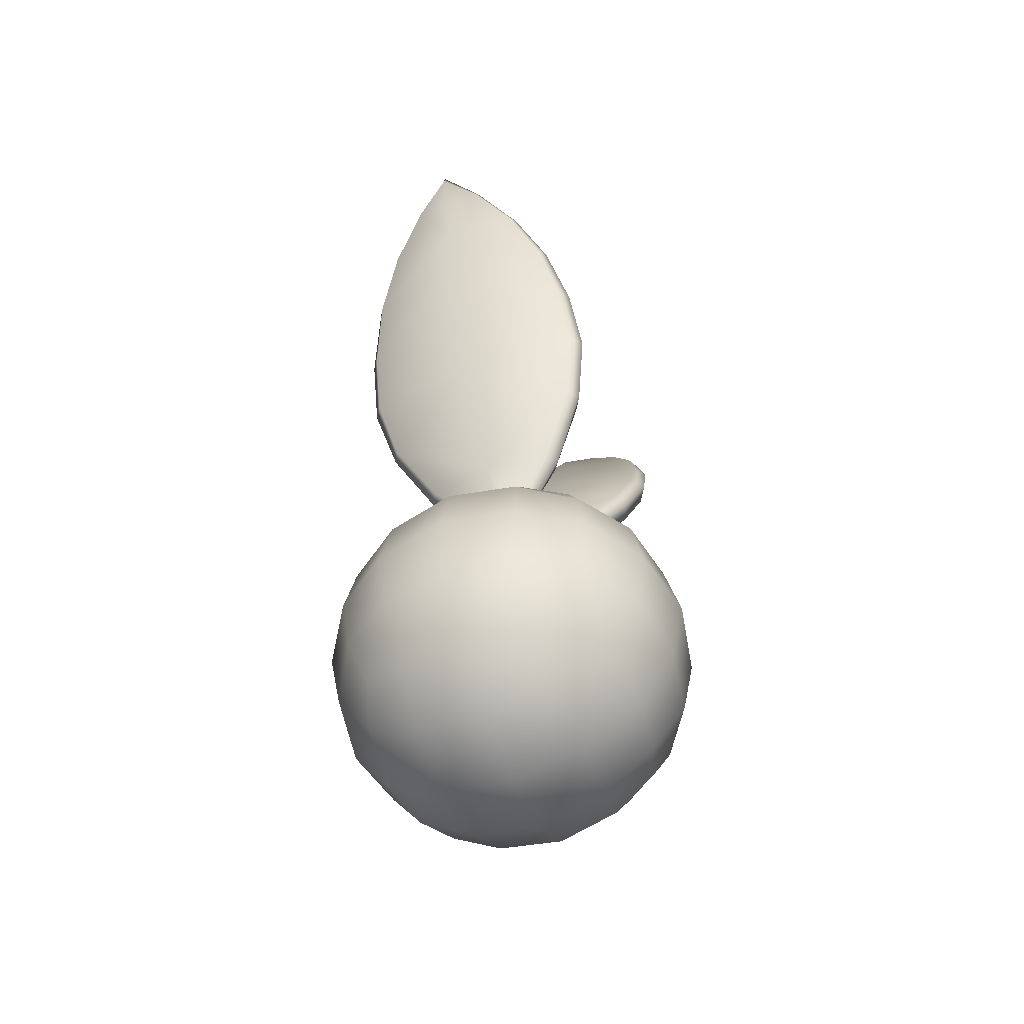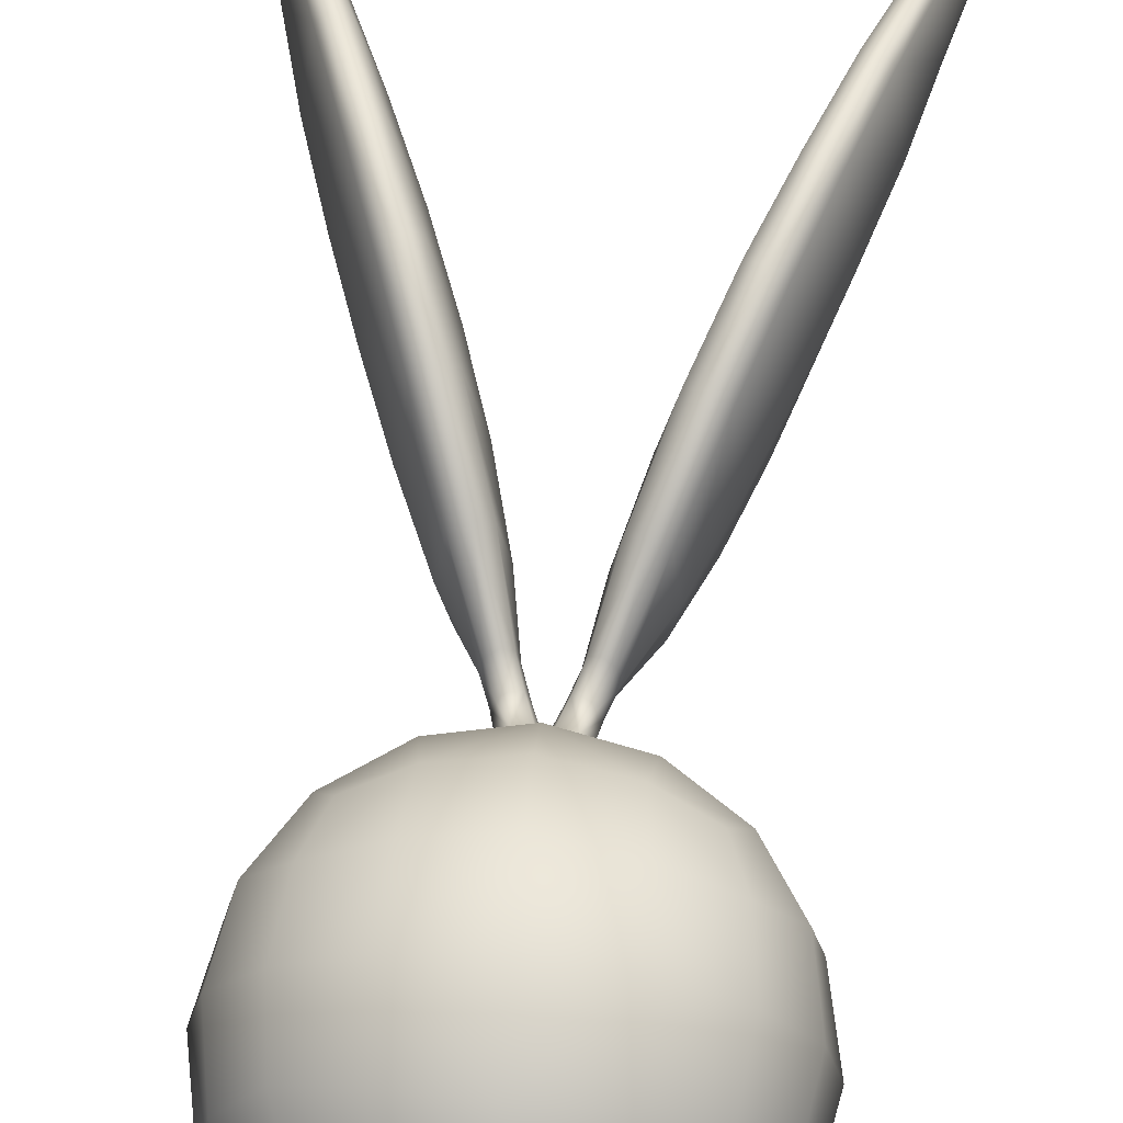
<metadata>
{"format":"obj","ext":"obj","renderer":"f3d","projection":"perspective","resolution":1024,"background":"white","views":[{"elev":-58.8,"azim":112.1,"up":"+Y"},{"elev":66.7,"azim":5.0,"up":"+Z"}]}
</metadata>
<code>
g pm0820_00_HimeriBSkin
v 0.003607 -0.4654 -0.00323
v 0.0009615 -0.4684 -0.002161
v 0.003279 -0.4688 -0.002611
v 0.002247 -0.4649 -0.002326
v 0.00029 -0.4683 -3.458e-05
v 0.004913 -0.4619 -0.004956
v 0.001686 -0.4648 -4.071e-06
v 0.0009092 -0.4684 0.002055
v 0.003485 -0.4613 -0.003658
v 0.002214 -0.4649 0.002272
v 0.003265 -0.4688 0.002561
v 0.003607 -0.4655 0.003224
v 0.002938 -0.4612 3.5e-06
v 0.003444 -0.4613 0.003598
v 0.004912 -0.4619 0.004954
v 0.008381 -0.4523 0.01276
v 0.006117 -0.4514 0.01119
v 0.01299 -0.4397 0.01909
v 0.006105 -0.4514 -0.01119
v 0.008381 -0.4523 -0.01276
v 0.01299 -0.4397 -0.01909
v 0.004672 -0.451 -2.741e-06
v 0.01052 -0.4388 0.01772
v 0.01051 -0.4388 -0.01772
v 0.01508 -0.4265 0.02028
v 0.01747 -0.4274 0.0219
v 0.008054 -0.4378 -1.311e-07
v 0.01211 -0.4254 -1.431e-09
v 0.01508 -0.4265 -0.02028
v 0.01747 -0.4274 -0.0219
v 0.01998 -0.4138 0.01964
v 0.02212 -0.4146 0.02126
v 0.02688 -0.4015 0.01847
v 0.01687 -0.4126 -1.431e-09
v 0.01998 -0.4138 -0.01964
v 0.02212 -0.4146 -0.02126
v 0.02688 -0.4015 -0.01847
v 0.02498 -0.4008 -0.01725
v 0.03134 -0.3893 -0.0136
v 0.02498 -0.4008 0.01725
v 0.03134 -0.3893 0.0136
v 0.02228 -0.3998 -1.431e-09
v 0.02767 -0.3881 -1.431e-09
v 0.02973 -0.3888 -0.01273
v 0.02973 -0.3888 0.01273
v 0.03397 -0.3781 0.006288
v 0.03554 -0.3777 0.006701
v 0.03397 -0.3781 -0.006288
v 0.03554 -0.3777 -0.006701
v 0.03274 -0.378 -1.431e-09
v 0.03688 -0.3708 -1.431e-09
v 0.03854 -0.3695 -1.431e-09
v -2.658e-32 -0.4717 -0.01212
v 0.004331 -0.4704 -0.004879
v -2.642e-32 -0.4704 -0.006246
v 0.01124 -0.4737 -0.01124
v 0.01028 -0.4796 -0.02037
v 0.02037 -0.4796 -0.01028
v -2.74e-32 -0.4783 -0.02165
v 0.006246 -0.4704 -1.431e-09
v -2.86e-32 -0.488 -0.028
v 0.01212 -0.4717 -1.431e-09
v 0.00429 -0.4704 0.004908
v 0.01124 -0.4737 0.01124
v 0.02037 -0.4796 0.01028
v 0.01028 -0.4796 0.02037
v -2.642e-32 -0.4704 0.006246
v -2.658e-32 -0.4717 0.01212
v -2.74e-32 -0.4783 0.02165
v -2.86e-32 -0.488 0.028
v 0.02165 -0.4783 -1.431e-09
v 0.028 -0.488 -1.431e-09
v 0.01764 -0.4823 -0.01764
v 0.02027 -0.4898 -0.02027
v 0.02606 -0.4889 -0.01114
v 0.02794 -0.5 -0.01196
v 0.01114 -0.4889 -0.02606
v 0.01196 -0.5 -0.02794
v -3.008e-32 -0.5 -0.03039
v -3.155e-32 -0.512 -0.028
v 0.02149 -0.5 -0.02149
v 0.02027 -0.5102 -0.02027
v 0.01114 -0.5111 -0.02606
v 0.01028 -0.5204 -0.02037
v -3.275e-32 -0.5217 -0.02165
v -3.357e-32 -0.5283 -0.01212
v 0.01764 -0.5177 -0.01764
v 0.02037 -0.5204 -0.01028
v 0.01124 -0.5263 -0.01124
v 0.01212 -0.5283 -1.431e-09
v -3.389e-32 -0.531 -1.431e-09
v -3.357e-32 -0.5283 0.01212
v 0.02606 -0.5111 -0.01114
v 0.028 -0.512 -1.431e-09
v 0.02165 -0.5217 -1.431e-09
v 0.02037 -0.5204 0.01028
v 0.01124 -0.5263 0.01124
v 0.01028 -0.5204 0.02037
v -3.275e-32 -0.5217 0.02165
v -3.155e-32 -0.512 0.028
v 0.03039 -0.5 -1.431e-09
v 0.02794 -0.5 0.01196
v 0.02606 -0.5111 0.01114
v 0.02606 -0.4889 0.01114
v 0.02027 -0.4898 0.02027
v 0.02149 -0.5 0.02149
v 0.02027 -0.5102 0.02027
v 0.01764 -0.5177 0.01764
v 0.01114 -0.5111 0.02606
v 0.01196 -0.5 0.02794
v -3.008e-32 -0.5 0.03039
v 0.01114 -0.4889 0.02606
v 0.01764 -0.4823 0.01764
v 0.00429 -0.4704 0.004908
v -2.642e-32 -0.4704 0.006246
v -2.622e-32 -0.4687 0.003931
v 0.003265 -0.4688 0.002561
v 0.006246 -0.4704 -1.431e-09
v 0.004684 -0.4692 -8.221e-06
v 0.004331 -0.4704 -0.004879
v 0.0009092 -0.4684 0.002055
v -2.616e-32 -0.4683 0.002042
v -2.616e-32 -0.4682 -1.431e-09
v 0.00029 -0.4683 -3.458e-05
v 0.003279 -0.4688 -0.002611
v -2.617e-32 -0.4683 -0.002217
v 0.0009615 -0.4684 -0.002161
v -2.642e-32 -0.4704 -0.006246
v -2.622e-32 -0.4687 -0.004026
v -0.003607 -0.4654 -0.00323
v -0.003279 -0.4688 -0.002611
v -0.0009615 -0.4684 -0.002161
v -0.002247 -0.4649 -0.002326
v -0.00029 -0.4683 -3.458e-05
v -0.004913 -0.4619 -0.004956
v -0.001686 -0.4648 -4.071e-06
v -0.0009092 -0.4684 0.002055
v -0.003485 -0.4613 -0.003658
v -0.002214 -0.4649 0.002272
v -0.003265 -0.4688 0.002561
v -0.003607 -0.4655 0.003224
v -0.002938 -0.4612 3.5e-06
v -0.003444 -0.4613 0.003598
v -0.004912 -0.4619 0.004954
v -0.008381 -0.4523 0.01276
v -0.006117 -0.4514 0.01119
v -0.01299 -0.4397 0.01909
v -0.006105 -0.4514 -0.01119
v -0.008381 -0.4523 -0.01276
v -0.01299 -0.4397 -0.01909
v -0.004672 -0.451 -2.741e-06
v -0.01052 -0.4388 0.01772
v -0.01051 -0.4388 -0.01772
v -0.01508 -0.4265 0.02028
v -0.01747 -0.4274 0.0219
v -0.008054 -0.4378 -1.311e-07
v -0.01211 -0.4254 -1.431e-09
v -0.01508 -0.4265 -0.02028
v -0.01747 -0.4274 -0.0219
v -0.01998 -0.4138 0.01964
v -0.02212 -0.4146 0.02126
v -0.02688 -0.4015 0.01847
v -0.01687 -0.4126 -1.431e-09
v -0.01998 -0.4138 -0.01964
v -0.02212 -0.4146 -0.02126
v -0.02688 -0.4015 -0.01847
v -0.02498 -0.4008 -0.01725
v -0.03134 -0.3893 -0.0136
v -0.02498 -0.4008 0.01725
v -0.03134 -0.3893 0.0136
v -0.02228 -0.3998 -1.431e-09
v -0.02767 -0.3881 -1.431e-09
v -0.02973 -0.3888 -0.01273
v -0.02973 -0.3888 0.01273
v -0.03397 -0.3781 0.006288
v -0.03554 -0.3777 0.006701
v -0.03397 -0.3781 -0.006288
v -0.03554 -0.3777 -0.006701
v -0.03274 -0.378 -1.431e-09
v -0.03688 -0.3708 -1.431e-09
v -0.03854 -0.3695 -1.431e-09
v -2.658e-32 -0.4717 -0.01212
v -2.642e-32 -0.4704 -0.006246
v -0.004331 -0.4704 -0.004879
v -0.01124 -0.4737 -0.01124
v -0.01028 -0.4796 -0.02037
v -0.02037 -0.4796 -0.01028
v -2.74e-32 -0.4783 -0.02165
v -0.006246 -0.4704 -1.431e-09
v -2.86e-32 -0.488 -0.028
v -0.01212 -0.4717 -1.431e-09
v -0.00429 -0.4704 0.004908
v -0.01124 -0.4737 0.01124
v -0.02037 -0.4796 0.01028
v -0.01028 -0.4796 0.02037
v -2.642e-32 -0.4704 0.006246
v -2.658e-32 -0.4717 0.01212
v -2.74e-32 -0.4783 0.02165
v -2.86e-32 -0.488 0.028
v -0.02165 -0.4783 -1.431e-09
v -0.028 -0.488 -1.431e-09
v -0.01764 -0.4823 -0.01764
v -0.02027 -0.4898 -0.02027
v -0.02606 -0.4889 -0.01114
v -0.02794 -0.5 -0.01196
v -0.01114 -0.4889 -0.02606
v -0.01196 -0.5 -0.02794
v -3.008e-32 -0.5 -0.03039
v -3.155e-32 -0.512 -0.028
v -0.02149 -0.5 -0.02149
v -0.02027 -0.5102 -0.02027
v -0.01114 -0.5111 -0.02606
v -0.01028 -0.5204 -0.02037
v -3.275e-32 -0.5217 -0.02165
v -3.357e-32 -0.5283 -0.01212
v -0.01764 -0.5177 -0.01764
v -0.02037 -0.5204 -0.01028
v -0.01124 -0.5263 -0.01124
v -0.01212 -0.5283 -1.431e-09
v -3.389e-32 -0.531 -1.431e-09
v -3.357e-32 -0.5283 0.01212
v -0.02606 -0.5111 -0.01114
v -0.028 -0.512 -1.431e-09
v -0.02165 -0.5217 -1.431e-09
v -0.02037 -0.5204 0.01028
v -0.01124 -0.5263 0.01124
v -0.01028 -0.5204 0.02037
v -3.275e-32 -0.5217 0.02165
v -0.03039 -0.5 -1.431e-09
v -0.02794 -0.5 0.01196
v -0.02606 -0.5111 0.01114
v -0.01114 -0.5111 0.02606
v -3.155e-32 -0.512 0.028
v -0.02606 -0.4889 0.01114
v -0.02027 -0.4898 0.02027
v -0.02149 -0.5 0.02149
v -0.02027 -0.5102 0.02027
v -0.01764 -0.5177 0.01764
v -0.01196 -0.5 0.02794
v -3.008e-32 -0.5 0.03039
v -0.01114 -0.4889 0.02606
v -0.01764 -0.4823 0.01764
v -0.00429 -0.4704 0.004908
v -2.622e-32 -0.4687 0.003931
v -2.642e-32 -0.4704 0.006246
v -0.003265 -0.4688 0.002561
v -0.006246 -0.4704 -1.431e-09
v -0.004684 -0.4692 -8.221e-06
v -0.004331 -0.4704 -0.004879
v -0.0009092 -0.4684 0.002055
v -2.616e-32 -0.4683 0.002042
v -2.616e-32 -0.4682 -1.431e-09
v -0.00029 -0.4683 -3.458e-05
v -0.003279 -0.4688 -0.002611
v -2.617e-32 -0.4683 -0.002217
v -0.0009615 -0.4684 -0.002161
v -2.642e-32 -0.4704 -0.006246
v -2.622e-32 -0.4687 -0.004026
v 0.02688 -0.4015 0.01847
v 0.02426 -0.4154 0.01964
v 0.02212 -0.4146 0.02126
v 0.01747 -0.4274 0.0219
v 0.02877 -0.4022 0.01725
v 0.03134 -0.3893 0.0136
v 0.01986 -0.4282 0.02028
v 0.01299 -0.4397 0.01909
v 0.03284 -0.39 0.01273
v 0.03649 -0.379 0.006288
v 0.03554 -0.3777 0.006701
v 0.03435 -0.3906 -1.76e-09
v 0.03098 -0.403 -2.737e-08
v 0.03895 -0.3716 -1.431e-09
v 0.03854 -0.3695 -1.431e-09
v 0.03554 -0.3777 -0.006701
v 0.02668 -0.4162 -3.003e-08
v 0.03752 -0.3797 -1.431e-09
v 0.03649 -0.379 -0.006288
v 0.03134 -0.3893 -0.0136
v 0.03284 -0.39 -0.01273
v 0.02877 -0.4022 -0.01725
v 0.02688 -0.4015 -0.01847
v 0.02426 -0.4154 -0.01964
v 0.02212 -0.4146 -0.02126
v 0.01747 -0.4274 -0.0219
v 0.01986 -0.4282 -0.02028
v 0.01299 -0.4397 -0.01909
v 0.02212 -0.429 -3.003e-08
v 0.01548 -0.4406 -0.01772
v 0.01547 -0.4406 0.01772
v 0.01071 -0.4531 -0.01119
v 0.008381 -0.4523 -0.01276
v 0.004913 -0.4619 -0.004956
v 0.01744 -0.4412 -1.571e-07
v 0.01208 -0.4536 -2.733e-06
v 0.01069 -0.4531 0.01119
v 0.008381 -0.4523 0.01276
v 0.006343 -0.4624 -0.003658
v 0.006383 -0.4624 0.003598
v 0.004912 -0.4619 0.004954
v 0.003607 -0.4655 0.003224
v 0.006877 -0.4626 3.5e-06
v 0.005003 -0.466 0.002272
v 0.003265 -0.4688 0.002561
v 0.005507 -0.4662 -4.071e-06
v 0.004684 -0.4692 -8.221e-06
v 0.004971 -0.4659 -0.002326
v 0.003607 -0.4654 -0.00323
v 0.003279 -0.4688 -0.002611
v -0.02688 -0.4015 0.01847
v -0.02212 -0.4146 0.02126
v -0.02426 -0.4154 0.01964
v -0.01747 -0.4274 0.0219
v -0.02877 -0.4022 0.01725
v -0.03134 -0.3893 0.0136
v -0.01986 -0.4282 0.02028
v -0.01299 -0.4397 0.01909
v -0.03284 -0.39 0.01273
v -0.03649 -0.379 0.006288
v -0.03554 -0.3777 0.006701
v -0.03435 -0.3906 -1.76e-09
v -0.03098 -0.403 -2.737e-08
v -0.03895 -0.3716 -1.431e-09
v -0.03854 -0.3695 -1.431e-09
v -0.03554 -0.3777 -0.006701
v -0.02668 -0.4162 -3.003e-08
v -0.03752 -0.3797 -1.431e-09
v -0.03649 -0.379 -0.006288
v -0.03134 -0.3893 -0.0136
v -0.03284 -0.39 -0.01273
v -0.02877 -0.4022 -0.01725
v -0.02688 -0.4015 -0.01847
v -0.02426 -0.4154 -0.01964
v -0.02212 -0.4146 -0.02126
v -0.01747 -0.4274 -0.0219
v -0.01986 -0.4282 -0.02028
v -0.01299 -0.4397 -0.01909
v -0.02212 -0.429 -3.003e-08
v -0.01548 -0.4406 -0.01772
v -0.01547 -0.4406 0.01772
v -0.01071 -0.4531 -0.01119
v -0.008381 -0.4523 -0.01276
v -0.004913 -0.4619 -0.004956
v -0.01744 -0.4412 -1.571e-07
v -0.01208 -0.4536 -2.733e-06
v -0.01069 -0.4531 0.01119
v -0.008381 -0.4523 0.01276
v -0.006343 -0.4624 -0.003658
v -0.006383 -0.4624 0.003598
v -0.004912 -0.4619 0.004954
v -0.003607 -0.4655 0.003224
v -0.006877 -0.4626 3.5e-06
v -0.005003 -0.466 0.002272
v -0.003265 -0.4688 0.002561
v -0.005507 -0.4662 -4.071e-06
v -0.004684 -0.4692 -8.221e-06
v -0.004971 -0.4659 -0.002326
v -0.003607 -0.4654 -0.00323
v -0.003279 -0.4688 -0.002611
g pm0820_00_HimeriBSkin_0
f 3 2 1
f 2 4 1
f 2 5 4
f 1 4 6
f 5 7 4
f 5 8 7
f 4 9 6
f 4 7 9
f 8 10 7
f 8 11 10
f 11 12 10
f 7 10 13
f 7 13 9
f 10 12 14
f 10 14 13
f 12 15 14
f 14 15 16
f 17 14 16
f 14 17 13
f 17 16 18
f 6 9 19
f 20 6 19
f 21 20 19
f 9 13 22
f 17 22 13
f 19 9 22
f 23 17 18
f 17 23 22
f 24 21 19
f 19 22 24
f 23 18 25
f 18 26 25
f 23 27 22
f 22 27 24
f 27 23 28
f 27 28 24
f 23 25 28
f 24 29 21
f 28 29 24
f 29 30 21
f 25 26 31
f 26 32 31
f 31 32 33
f 28 25 34
f 28 34 29
f 25 31 34
f 29 35 30
f 34 35 29
f 35 36 30
f 37 36 35
f 38 37 35
f 38 35 34
f 39 37 38
f 40 31 33
f 40 33 41
f 34 31 42
f 42 38 34
f 31 40 42
f 42 43 38
f 42 40 43
f 44 39 38
f 43 44 38
f 45 40 41
f 40 45 43
f 45 41 46
f 43 45 46
f 41 47 46
f 44 48 39
f 48 49 39
f 43 50 44
f 50 43 46
f 50 48 44
f 46 47 51
f 51 50 46
f 48 50 51
f 48 51 49
f 47 52 51
f 51 52 49
f 55 54 53
f 54 56 53
f 53 56 57
f 57 56 58
f 59 53 57
f 56 54 60
f 59 57 61
f 62 56 60
f 58 56 62
f 60 63 62
f 63 64 62
f 62 64 65
f 65 64 66
f 63 67 64
f 67 68 64
f 66 64 68
f 69 66 68
f 69 70 66
f 71 58 62
f 71 62 65
f 71 72 58
f 71 65 72
f 73 57 58
f 73 58 74
f 73 74 57
f 72 75 58
f 58 75 74
f 76 75 72
f 74 75 76
f 74 77 57
f 78 77 74
f 57 77 61
f 61 77 78
f 79 61 78
f 79 78 80
f 81 74 76
f 81 78 74
f 81 82 78
f 81 76 82
f 78 83 80
f 82 83 78
f 80 83 84
f 84 83 82
f 85 80 84
f 85 84 86
f 87 84 82
f 87 82 88
f 87 88 84
f 84 89 86
f 88 89 84
f 86 89 90
f 90 89 88
f 91 86 90
f 91 90 92
f 76 93 82
f 82 93 88
f 94 93 76
f 88 93 94
f 95 90 88
f 95 88 94
f 95 96 90
f 95 94 96
f 90 97 92
f 96 97 90
f 92 97 98
f 98 97 96
f 99 92 98
f 99 98 100
f 101 94 76
f 101 76 72
f 101 102 94
f 101 72 102
f 94 103 96
f 102 103 94
f 72 104 102
f 65 104 72
f 102 104 105
f 105 104 65
f 106 103 102
f 106 102 105
f 96 103 107
f 106 107 103
f 108 98 96
f 108 96 107
f 108 107 98
f 107 109 98
f 106 109 107
f 98 109 100
f 100 109 110
f 106 110 109
f 111 100 110
f 111 110 70
f 106 112 110
f 110 112 70
f 106 105 112
f 70 112 66
f 66 112 105
f 113 66 105
f 113 105 65
f 113 65 66
f 116 115 114
f 117 116 114
f 117 114 118
f 119 117 118
f 118 120 119
f 117 121 116
f 121 122 116
f 123 122 121
f 124 123 121
f 120 125 119
f 126 123 124
f 127 126 124
f 126 127 125
f 125 120 128
f 129 126 125
f 129 125 128
f 132 131 130
f 133 132 130
f 134 132 133
f 133 130 135
f 136 134 133
f 137 134 136
f 138 133 135
f 136 133 138
f 139 137 136
f 140 137 139
f 141 140 139
f 139 136 142
f 142 136 138
f 141 139 143
f 143 139 142
f 144 141 143
f 144 143 145
f 143 146 145
f 146 143 142
f 145 146 147
f 138 135 148
f 135 149 148
f 149 150 148
f 142 138 151
f 151 146 142
f 138 148 151
f 146 152 147
f 152 146 151
f 150 153 148
f 151 148 153
f 147 152 154
f 155 147 154
f 156 152 151
f 156 151 153
f 152 156 157
f 157 156 153
f 154 152 157
f 158 153 150
f 158 157 153
f 159 158 150
f 155 154 160
f 161 155 160
f 161 160 162
f 154 157 163
f 163 157 158
f 160 154 163
f 164 158 159
f 164 163 158
f 165 164 159
f 165 166 164
f 166 167 164
f 164 167 163
f 166 168 167
f 160 169 162
f 162 169 170
f 160 163 171
f 167 171 163
f 169 160 171
f 172 171 167
f 169 171 172
f 168 173 167
f 173 172 167
f 169 174 170
f 174 169 172
f 170 174 175
f 174 172 175
f 176 170 175
f 177 173 168
f 178 177 168
f 179 172 173
f 172 179 175
f 177 179 173
f 176 175 180
f 179 180 175
f 179 177 180
f 180 177 178
f 181 176 180
f 181 180 178
f 184 183 182
f 185 184 182
f 185 182 186
f 185 186 187
f 182 188 186
f 184 185 189
f 186 188 190
f 185 191 189
f 185 187 191
f 192 189 191
f 193 192 191
f 193 191 194
f 193 194 195
f 196 192 193
f 197 196 193
f 193 195 197
f 195 198 197
f 199 198 195
f 187 200 191
f 191 200 194
f 201 200 187
f 194 200 201
f 186 202 187
f 187 202 203
f 203 202 186
f 204 201 187
f 204 187 203
f 204 205 201
f 204 203 205
f 206 203 186
f 206 207 203
f 206 186 190
f 206 190 207
f 190 208 207
f 207 208 209
f 203 210 205
f 207 210 203
f 211 210 207
f 205 210 211
f 212 207 209
f 212 211 207
f 212 209 213
f 212 213 211
f 209 214 213
f 213 214 215
f 213 216 211
f 211 216 217
f 217 216 213
f 218 213 215
f 218 217 213
f 218 215 219
f 218 219 217
f 215 220 219
f 219 220 221
f 222 205 211
f 222 211 217
f 222 223 205
f 222 217 223
f 219 224 217
f 217 224 223
f 225 224 219
f 223 224 225
f 226 219 221
f 226 225 219
f 226 221 227
f 226 227 225
f 221 228 227
f 223 229 205
f 205 229 201
f 230 229 223
f 201 229 230
f 231 223 225
f 231 230 223
f 232 227 228
f 232 228 233
f 234 201 230
f 234 194 201
f 234 230 235
f 234 235 194
f 231 236 230
f 230 236 235
f 231 225 237
f 231 237 236
f 232 237 227
f 232 236 237
f 227 238 225
f 237 238 227
f 225 238 237
f 232 233 239
f 232 239 236
f 233 240 239
f 239 240 199
f 241 236 239
f 241 239 199
f 241 235 236
f 241 199 195
f 241 195 235
f 195 242 235
f 235 242 194
f 194 242 195
f 245 244 243
f 244 246 243
f 243 246 247
f 246 248 247
f 249 247 248
f 250 246 244
f 251 250 244
f 251 252 250
f 252 253 250
f 254 249 248
f 252 255 253
f 255 256 253
f 256 255 254
f 249 254 257
f 255 258 254
f 254 258 257
f 261 260 259
f 261 262 260
f 260 263 259
f 259 263 264
f 262 265 260
f 262 266 265
f 263 267 264
f 264 267 268
f 269 264 268
f 267 263 270
f 267 270 268
f 263 260 271
f 263 271 270
f 269 268 272
f 273 269 272
f 273 272 274
f 260 275 271
f 260 265 275
f 276 272 268
f 270 276 268
f 272 277 274
f 276 277 272
f 274 277 278
f 277 276 279
f 276 270 279
f 277 279 278
f 270 271 280
f 279 270 280
f 278 279 280
f 280 271 275
f 281 278 280
f 281 280 282
f 282 280 275
f 283 281 282
f 283 282 284
f 282 285 284
f 282 275 285
f 284 285 286
f 275 287 285
f 265 287 275
f 285 288 286
f 285 287 288
f 265 289 287
f 266 289 265
f 286 288 290
f 291 286 290
f 292 291 290
f 287 293 288
f 289 293 287
f 293 294 288
f 294 290 288
f 293 289 294
f 295 289 266
f 289 295 294
f 296 295 266
f 297 292 290
f 297 290 294
f 298 295 296
f 299 298 296
f 299 300 298
f 294 295 301
f 295 298 301
f 301 297 294
f 300 302 298
f 298 302 301
f 300 303 302
f 302 304 301
f 302 303 304
f 301 304 297
f 303 305 304
f 297 306 292
f 304 306 297
f 304 305 306
f 306 307 292
f 305 308 306
f 306 308 307
f 311 310 309
f 312 310 311
f 313 311 309
f 313 309 314
f 315 312 311
f 316 312 315
f 317 313 314
f 317 314 318
f 314 319 318
f 313 317 320
f 320 317 318
f 311 313 321
f 321 313 320
f 318 319 322
f 319 323 322
f 322 323 324
f 325 311 321
f 315 311 325
f 322 326 318
f 326 320 318
f 327 322 324
f 327 326 322
f 327 324 328
f 326 327 329
f 320 326 329
f 329 327 328
f 321 320 330
f 320 329 330
f 329 328 330
f 321 330 325
f 328 331 330
f 330 331 332
f 330 332 325
f 331 333 332
f 332 333 334
f 335 332 334
f 325 332 335
f 335 334 336
f 337 325 335
f 337 315 325
f 338 335 336
f 337 335 338
f 339 315 337
f 339 316 315
f 338 336 340
f 336 341 340
f 341 342 340
f 343 337 338
f 343 339 337
f 344 343 338
f 340 344 338
f 339 343 344
f 339 345 316
f 345 339 344
f 345 346 316
f 342 347 340
f 340 347 344
f 345 348 346
f 348 349 346
f 350 349 348
f 345 344 351
f 348 345 351
f 347 351 344
f 352 350 348
f 352 348 351
f 353 350 352
f 354 352 351
f 353 352 354
f 354 351 347
f 355 353 354
f 356 347 342
f 356 354 347
f 355 354 356
f 357 356 342
f 358 355 356
f 358 356 357

</code>
